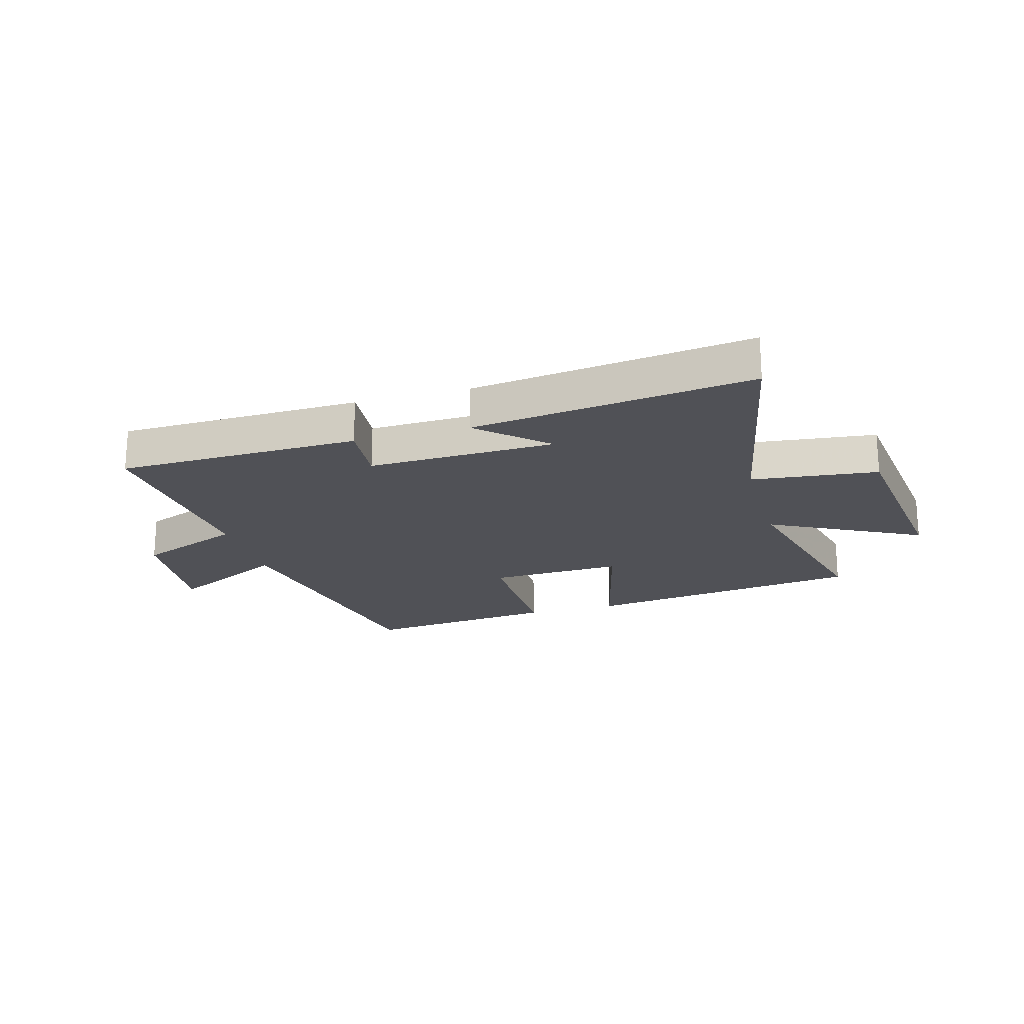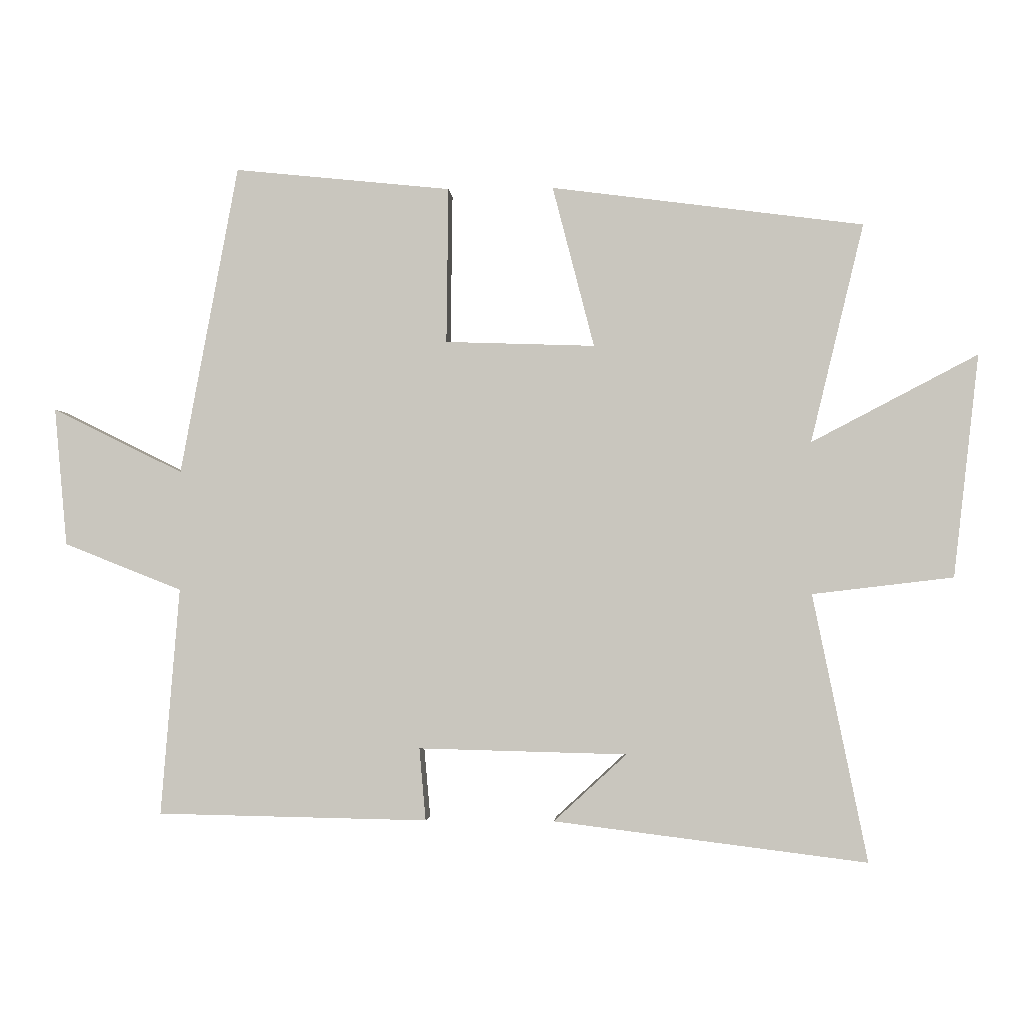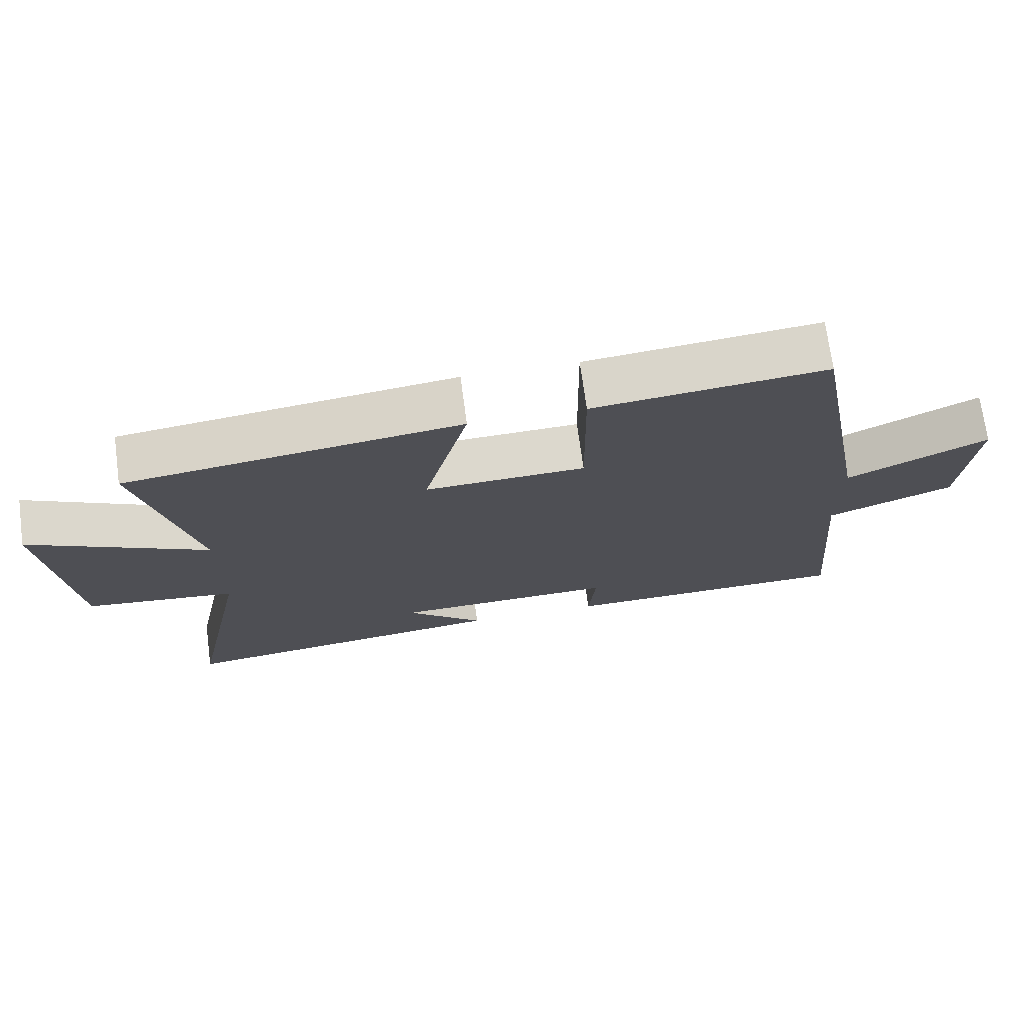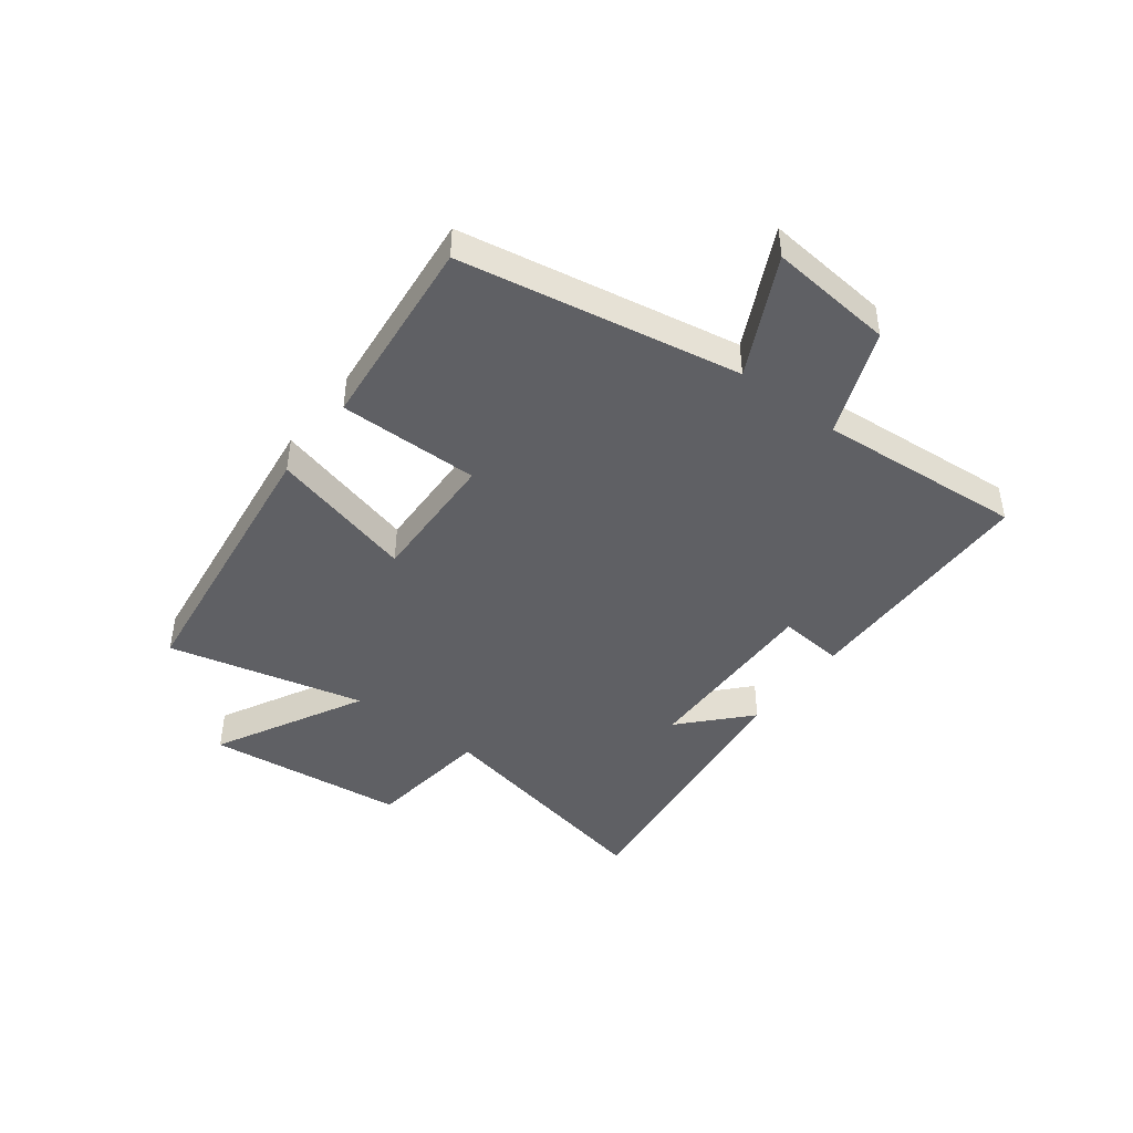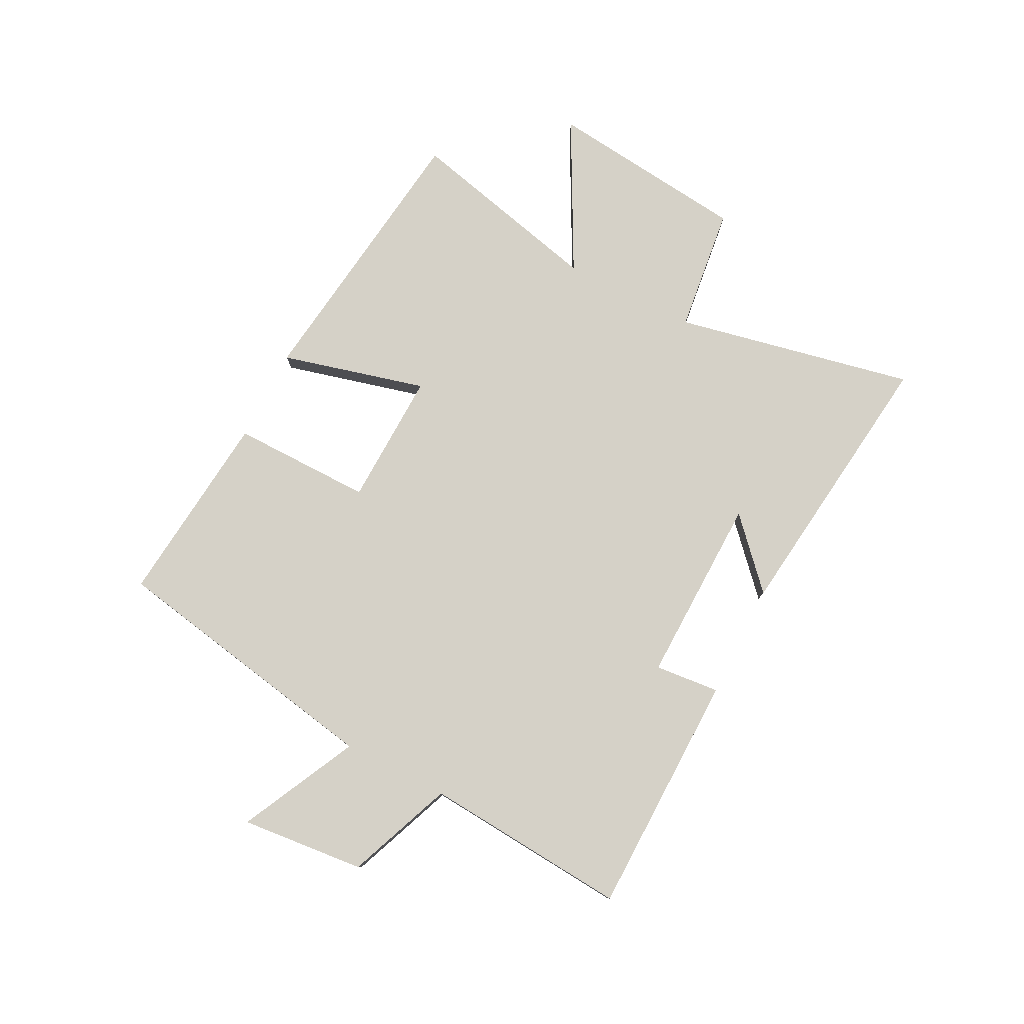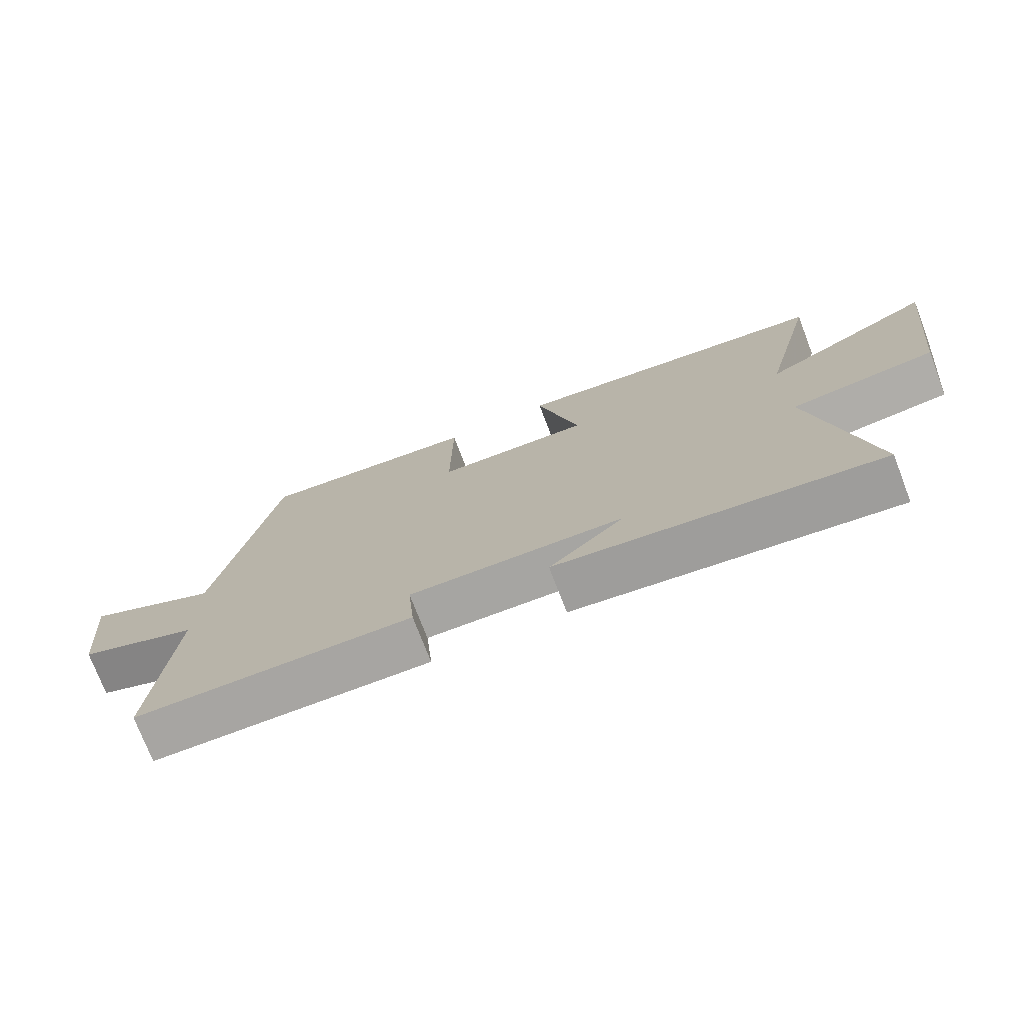
<metadata>
{"format":"obj","ext":"obj","renderer":"f3d","projection":"perspective","resolution":1024,"background":"white","views":[{"elev":-20.5,"azim":-164.0,"up":"+Y"},{"elev":-2.2,"azim":-176.2,"up":"+Z"},{"elev":71.6,"azim":-7.6,"up":"+Z"},{"elev":-44.3,"azim":52.6,"up":"+Y"},{"elev":78.7,"azim":116.9,"up":"+Y"},{"elev":-74.4,"azim":-159.0,"up":"+Z"}]}
</metadata>
<code>
v 0.529 0.07 -0.492
v 0.106 0.07 -0.5
v 0.116 0.07 -0.387
v -0.21 0.07 -0.395
v -0.096 0.07 -0.5
v -0.585 0.07 -0.561
v -0.5 0.07 -0.144
v -0.72 0.07 -0.118
v -0.76 0.07 0.23
v -0.5 0.07 0.094
v -0.583 0.07 0.436
v -0.095 0.07 0.5
v -0.16 0.07 0.248
v 0.074 0.07 0.256
v 0.071 0.07 0.5
v 0.41 0.07 0.535
v 0.5 0.07 0.051
v 0.704 0.07 0.152
v 0.684 0.07 -0.064
v 0.5 0.07 -0.137
v 0.529 0 -0.492
v 0.106 0 -0.5
v 0.116 0 -0.387
v -0.21 0 -0.395
v -0.096 0 -0.5
v -0.585 0 -0.561
v -0.5 0 -0.144
v -0.72 0 -0.118
v -0.76 0 0.23
v -0.5 0 0.094
v -0.583 0 0.436
v -0.095 0 0.5
v -0.16 0 0.248
v 0.074 0 0.256
v 0.071 0 0.5
v 0.41 0 0.535
v 0.5 0 0.051
v 0.704 0 0.152
v 0.684 0 -0.064
v 0.5 0 -0.137
f 17 18 19 20
f 16 17 20
f 15 16 20
f 14 15 20
f 13 14 20 1
f 10 11 12 13
f 10 13 1
f 7 8 9 10
f 7 10 1
f 4 5 6 7
f 3 4 7
f 3 7 1
f 1 2 3
f 40 39 38 37
f 40 37 36
f 40 36 35
f 40 35 34
f 21 40 34 33
f 33 32 31 30
f 21 33 30
f 30 29 28 27
f 21 30 27
f 27 26 25 24
f 27 24 23
f 21 27 23
f 23 22 21
f 1 21 22 2
f 2 22 23 3
f 3 23 24 4
f 4 24 25 5
f 5 25 26 6
f 6 26 27 7
f 7 27 28 8
f 8 28 29 9
f 9 29 30 10
f 10 30 31 11
f 11 31 32 12
f 12 32 33 13
f 13 33 34 14
f 14 34 35 15
f 15 35 36 16
f 16 36 37 17
f 17 37 38 18
f 18 38 39 19
f 19 39 40 20
f 20 40 21 1

</code>
